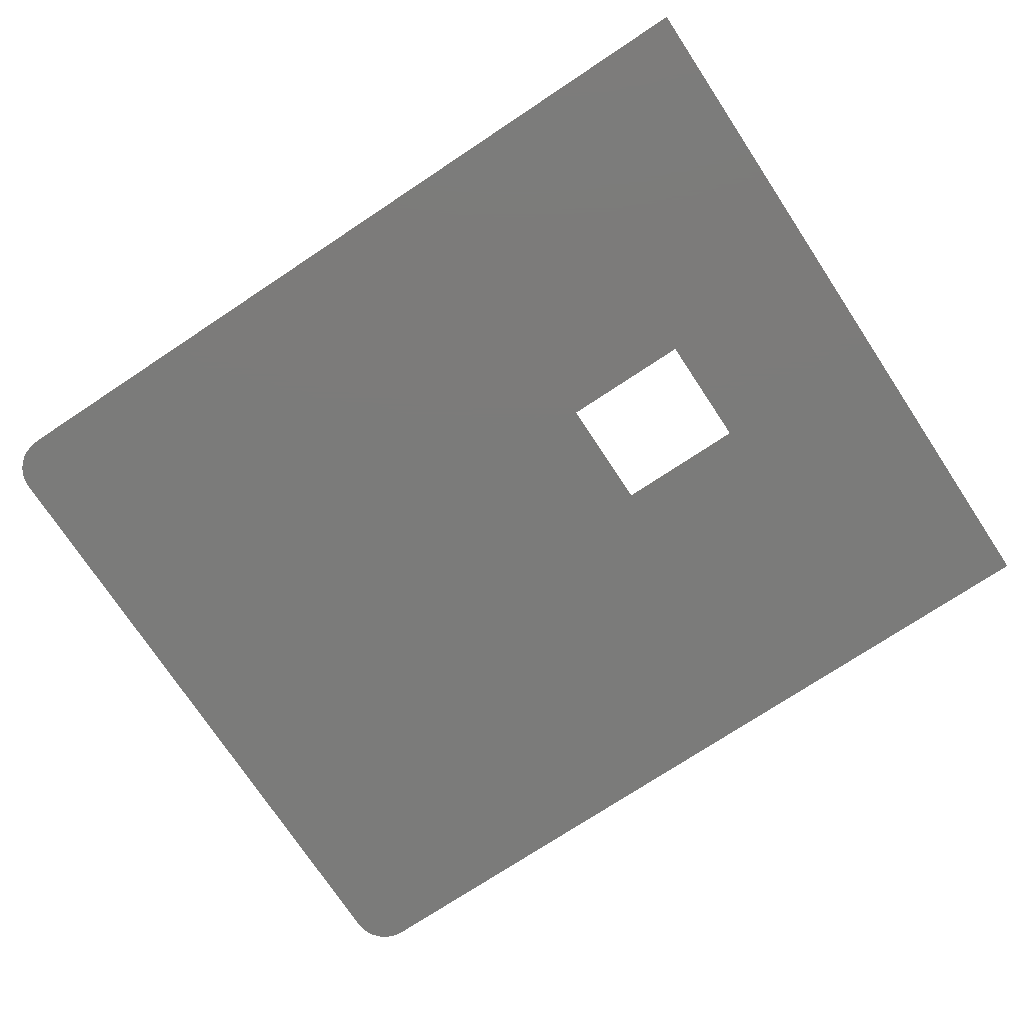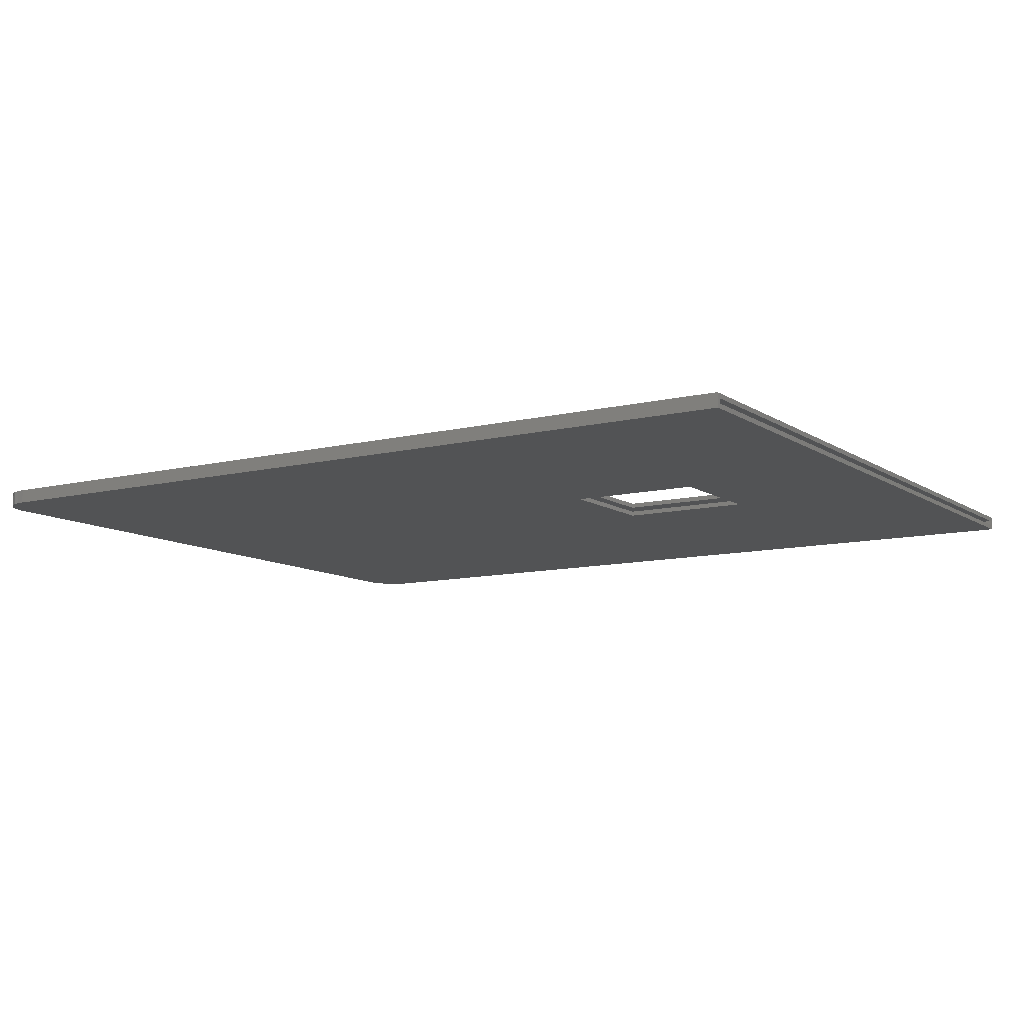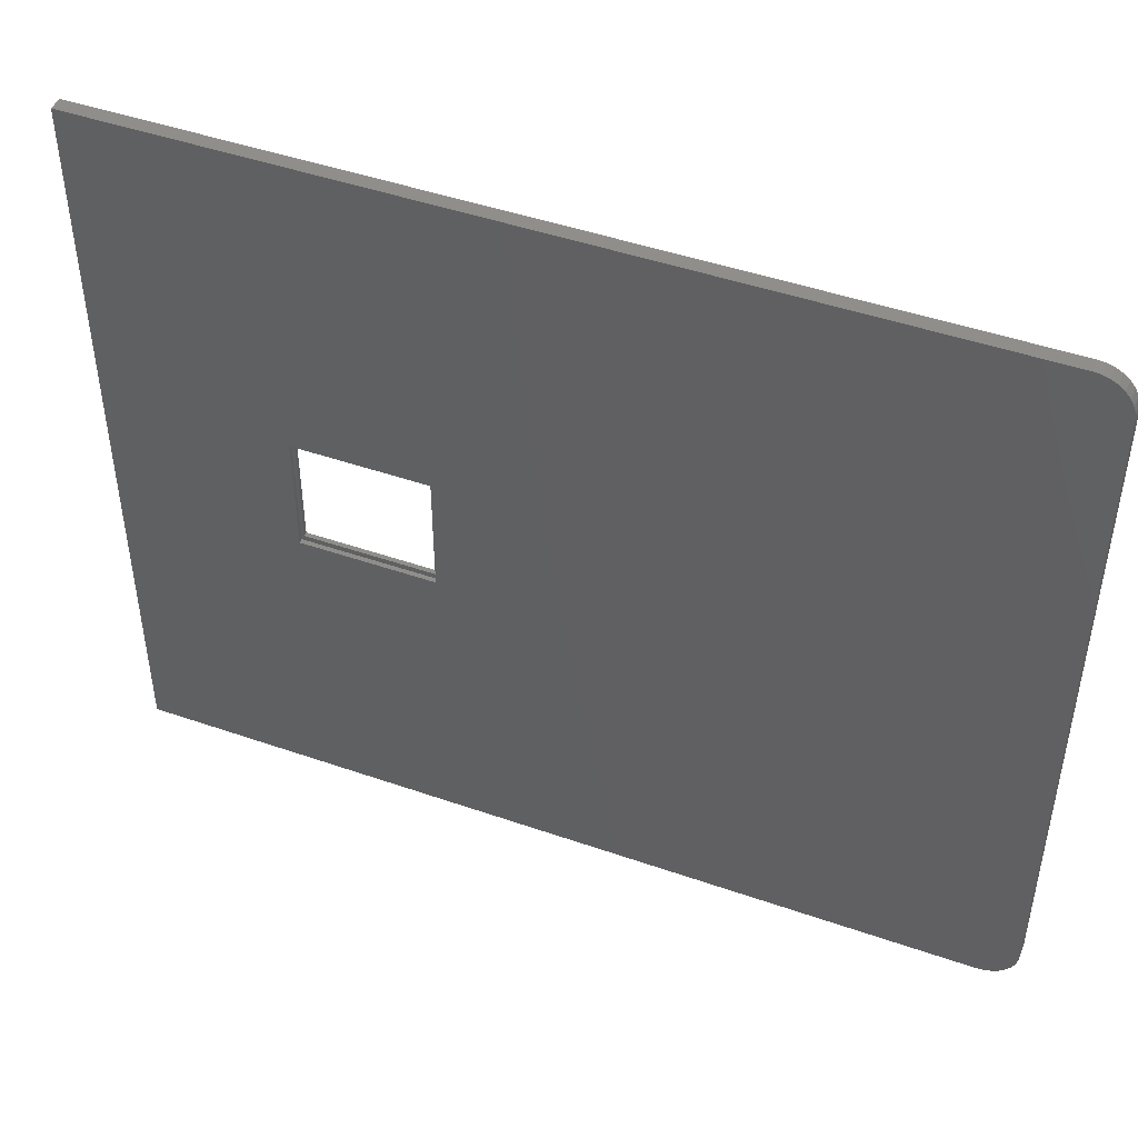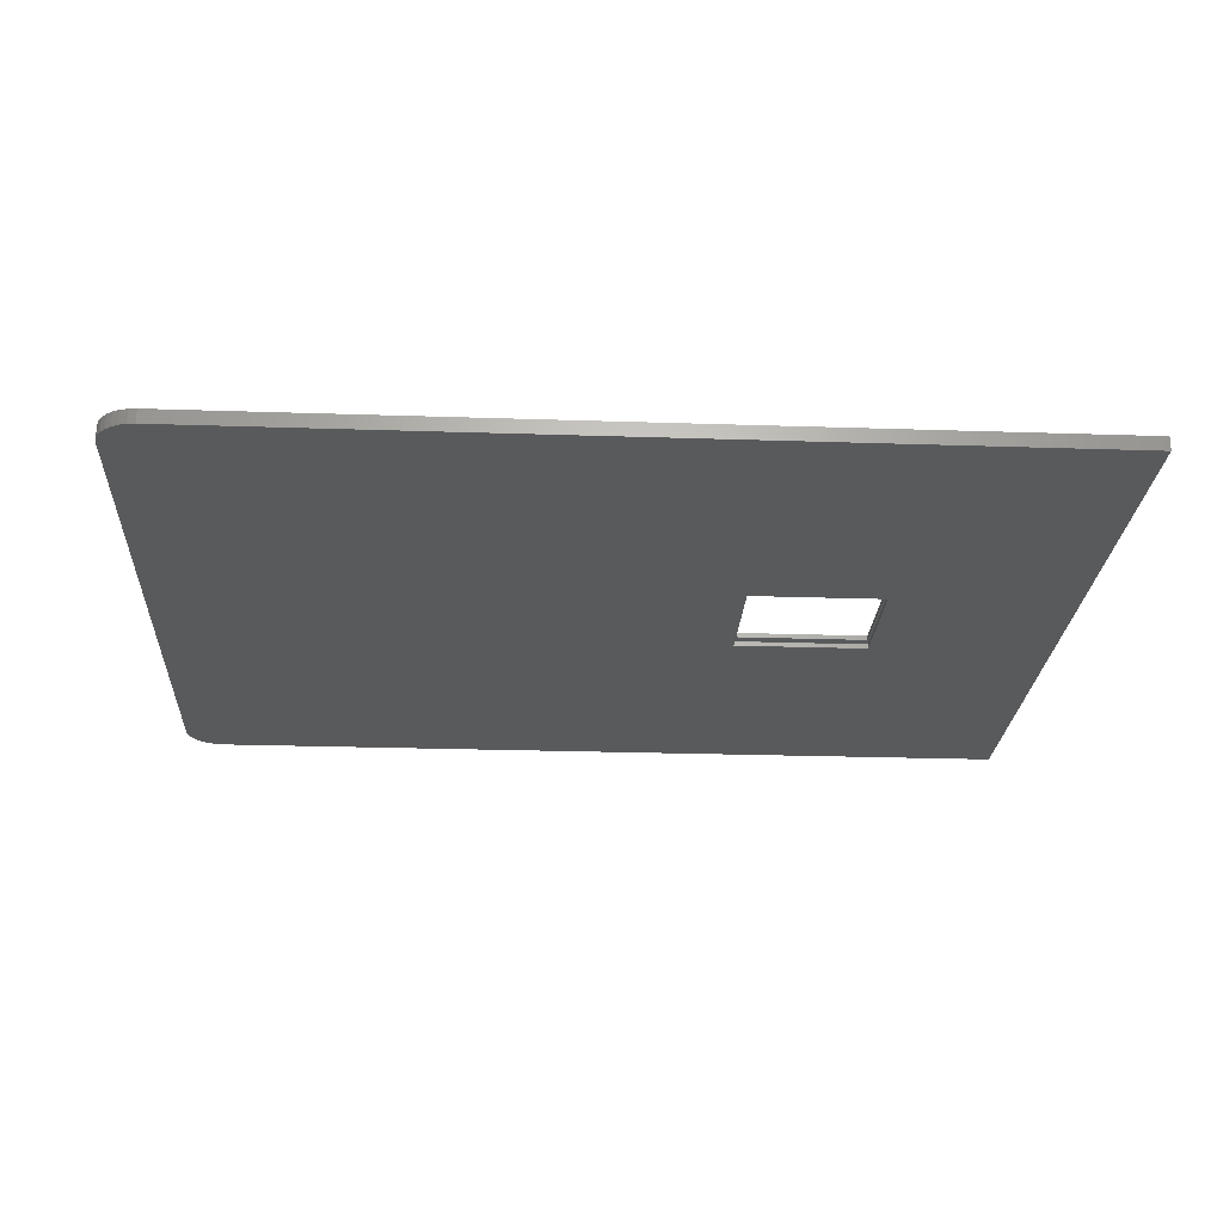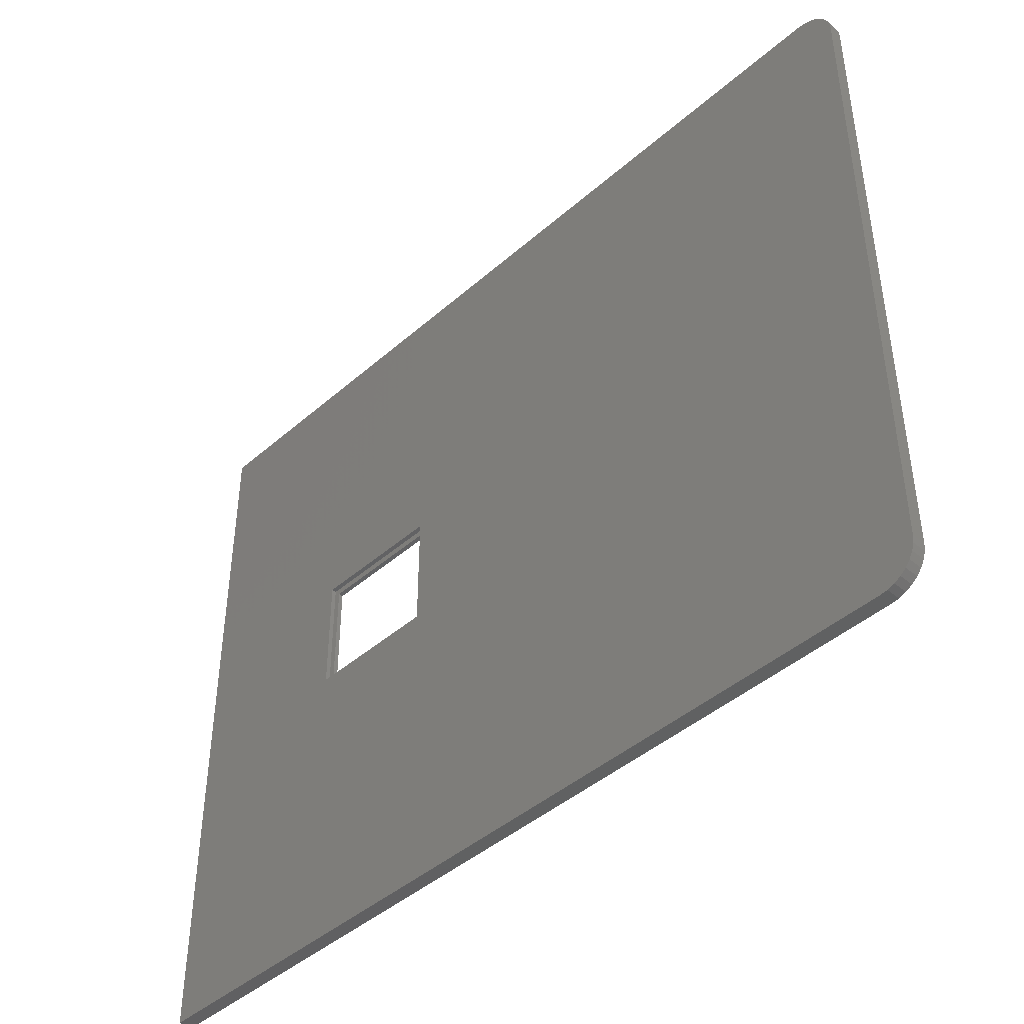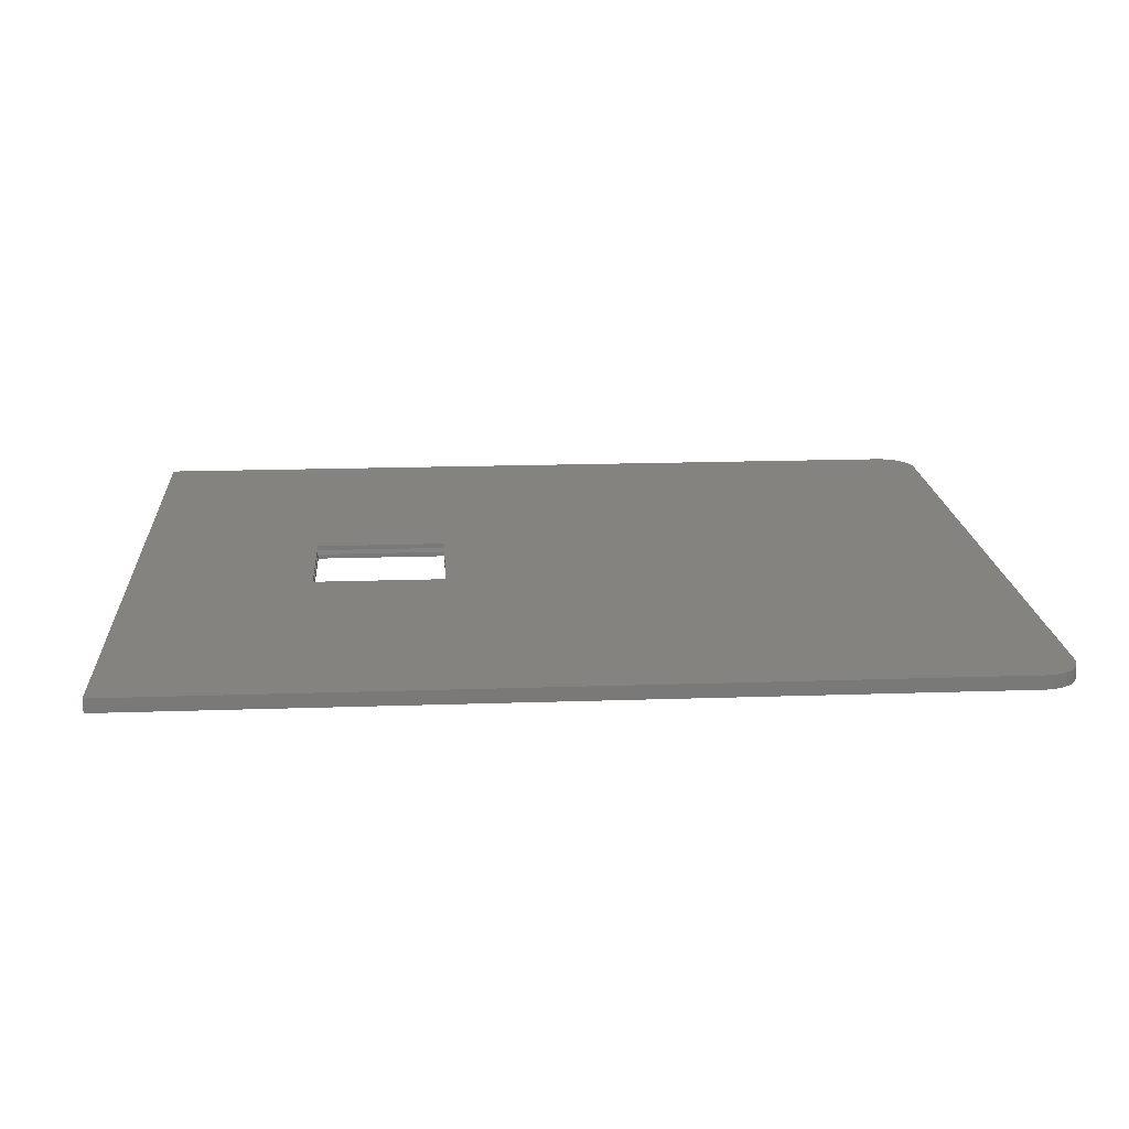
<metadata>
{"format":"stl","ext":"stl","renderer":"f3d","projection":"perspective","resolution":1024,"background":"white","views":[{"elev":-74.4,"azim":33.5,"up":"+Z"},{"elev":-10.3,"azim":32.1,"up":"+Z"},{"elev":46.3,"azim":-158.3,"up":"+Y"},{"elev":-23.9,"azim":-3.2,"up":"+Z"},{"elev":-43.6,"azim":-134.2,"up":"+Y"},{"elev":18.0,"azim":176.2,"up":"+Z"}]}
</metadata>
<code>
# stl→obj: 96 verts, 196 faces
v 0.4375 -0.1016 0
v 0.4375 -0.1016 0.007812
v 0.4375 0.1012 0
v 0.4375 0.1012 0.007812
v 0.4375 -0.1016 0.01562
v 0.4375 -0.1016 0.02344
v 0.4375 0.1012 0.01562
v 0.4375 0.1012 0.02344
v 0.2109 -0.1016 0
v 0.2109 -0.1016 0.007812
v 0.2109 -0.1016 0.01562
v 0.2109 -0.1016 0.02344
v 0.2109 0.1012 0
v 0.2109 0.1012 0.007812
v 0.2109 0.1012 0.01562
v 0.2109 0.1012 0.02344
v -0.75 0.5586 0.02344
v -0.75 -0.5625 0.02344
v -0.7488 -0.5748 0.02344
v -0.7452 -0.5867 0.02344
v -0.7394 -0.5976 0.02344
v -0.7315 -0.6072 0.02344
v -0.7219 -0.615 0.02344
v -0.711 -0.6209 0.02344
v -0.6992 -0.6244 0.02344
v -0.6868 -0.6257 0.02344
v 0.75 -0.6257 0.02344
v 0.75 0.6217 0.02344
v -0.6868 0.6217 0.02344
v -0.6992 0.6205 0.02344
v -0.711 0.6169 0.02344
v -0.7219 0.6111 0.02344
v -0.7315 0.6032 0.02344
v -0.7394 0.5936 0.02344
v -0.7452 0.5827 0.02344
v -0.7488 0.5709 0.02344
v 0.75 -0.6257 0
v -0.6868 -0.6257 0
v -0.6992 -0.6244 0
v -0.711 -0.6209 0
v -0.7219 -0.615 0
v -0.7315 -0.6072 0
v -0.7394 -0.5976 0
v -0.7452 -0.5867 0
v -0.7488 -0.5748 0
v -0.75 -0.5625 0
v -0.75 0.5586 0
v -0.7488 0.5709 0
v -0.7452 0.5827 0
v -0.7394 0.5936 0
v -0.7315 0.6032 0
v -0.7219 0.6111 0
v -0.711 0.6169 0
v -0.6992 0.6205 0
v -0.6868 0.6217 0
v 0.75 0.6217 0
v -0.6868 0.6139 0.01562
v 0.75 0.6139 0.01562
v -0.6976 0.6128 0.01562
v 0.75 -0.6178 0.01562
v -0.6868 -0.6178 0.01562
v -0.6976 -0.6168 0.01562
v -0.708 -0.6136 0.01562
v -0.7176 -0.6085 0.01562
v -0.726 -0.6016 0.01562
v -0.7329 -0.5932 0.01562
v -0.738 -0.5837 0.01562
v -0.7411 -0.5733 0.01562
v -0.7422 -0.5625 0.01562
v -0.7422 0.5586 0.01562
v -0.7411 0.5694 0.01562
v -0.738 0.5797 0.01562
v -0.7329 0.5893 0.01562
v -0.726 0.5977 0.01562
v -0.7176 0.6046 0.01562
v -0.708 0.6097 0.01562
v -0.6868 0.6139 0.007812
v -0.6976 0.6128 0.007812
v 0.75 0.6139 0.007812
v -0.7422 0.5586 0.007812
v -0.7422 -0.5625 0.007812
v -0.7411 -0.5733 0.007812
v -0.738 -0.5837 0.007812
v -0.7329 -0.5932 0.007812
v -0.726 -0.6016 0.007812
v -0.7176 -0.6085 0.007812
v -0.708 -0.6136 0.007812
v -0.6976 -0.6168 0.007812
v -0.6868 -0.6178 0.007812
v 0.75 -0.6178 0.007812
v -0.708 0.6097 0.007812
v -0.7176 0.6046 0.007812
v -0.726 0.5977 0.007812
v -0.7329 0.5893 0.007812
v -0.738 0.5797 0.007812
v -0.7411 0.5694 0.007812
f 1 2 3
f 3 2 4
f 5 6 7
f 7 6 8
f 9 10 1
f 1 10 2
f 11 12 5
f 5 12 6
f 3 4 13
f 13 4 14
f 7 8 15
f 15 8 16
f 13 14 9
f 9 14 10
f 15 16 11
f 11 16 12
f 12 16 17
f 12 17 18
f 12 18 19
f 12 19 20
f 12 20 21
f 12 21 22
f 12 22 23
f 12 23 24
f 12 24 25
f 12 25 26
f 12 26 27
f 12 27 6
f 16 8 28
f 16 28 29
f 16 29 30
f 16 30 31
f 16 31 32
f 16 32 33
f 16 33 34
f 16 34 35
f 16 35 36
f 16 36 17
f 8 6 28
f 28 6 27
f 9 1 37
f 9 37 38
f 9 38 39
f 9 39 40
f 9 40 41
f 9 41 42
f 9 42 43
f 9 43 44
f 9 44 45
f 9 45 46
f 9 46 47
f 9 47 13
f 13 47 48
f 13 48 49
f 13 49 50
f 13 50 51
f 13 51 52
f 13 52 53
f 13 53 54
f 13 54 55
f 13 55 56
f 13 56 3
f 3 56 1
f 1 56 37
f 57 58 7
f 57 7 15
f 57 15 59
f 11 5 60
f 11 60 61
f 11 61 62
f 11 62 63
f 11 63 64
f 11 64 65
f 11 65 66
f 11 66 67
f 11 67 68
f 11 68 69
f 11 69 70
f 11 70 15
f 15 70 71
f 15 71 72
f 15 72 73
f 15 73 74
f 15 74 75
f 15 75 76
f 15 76 59
f 5 7 60
f 60 7 58
f 77 78 14
f 77 14 4
f 77 4 79
f 10 14 80
f 10 80 81
f 10 81 82
f 10 82 83
f 10 83 84
f 10 84 85
f 10 85 86
f 10 86 87
f 10 87 88
f 10 88 89
f 10 89 90
f 10 90 2
f 14 78 91
f 14 91 92
f 14 92 93
f 14 93 94
f 14 94 95
f 14 95 96
f 14 96 80
f 2 90 4
f 4 90 79
f 37 90 27
f 37 56 90
f 56 79 90
f 56 28 79
f 90 60 27
f 28 27 60
f 28 60 58
f 28 58 79
f 61 60 89
f 89 60 90
f 58 57 79
f 79 57 77
f 85 64 86
f 86 64 63
f 86 63 87
f 87 63 62
f 87 62 88
f 88 62 61
f 88 61 89
f 64 85 65
f 65 85 84
f 65 84 66
f 66 84 83
f 66 83 67
f 67 83 82
f 67 82 68
f 68 82 81
f 68 81 69
f 93 73 94
f 94 73 72
f 94 72 95
f 95 72 71
f 95 71 96
f 96 71 70
f 96 70 80
f 73 93 74
f 74 93 92
f 74 92 75
f 75 92 91
f 75 91 76
f 76 91 78
f 76 78 59
f 59 78 77
f 59 77 57
f 70 69 80
f 80 69 81
f 17 47 18
f 18 47 46
f 47 17 48
f 48 17 36
f 48 36 49
f 49 36 35
f 49 35 50
f 50 35 34
f 50 34 51
f 51 34 33
f 51 33 52
f 52 33 32
f 52 32 53
f 53 32 31
f 53 31 54
f 54 31 30
f 54 30 55
f 55 30 29
f 28 56 29
f 29 56 55
f 26 38 27
f 27 38 37
f 38 26 39
f 39 26 25
f 39 25 40
f 40 25 24
f 40 24 41
f 41 24 23
f 41 23 42
f 42 23 22
f 42 22 43
f 43 22 21
f 43 21 44
f 44 21 20
f 44 20 45
f 45 20 19
f 45 19 46
f 46 19 18

</code>
